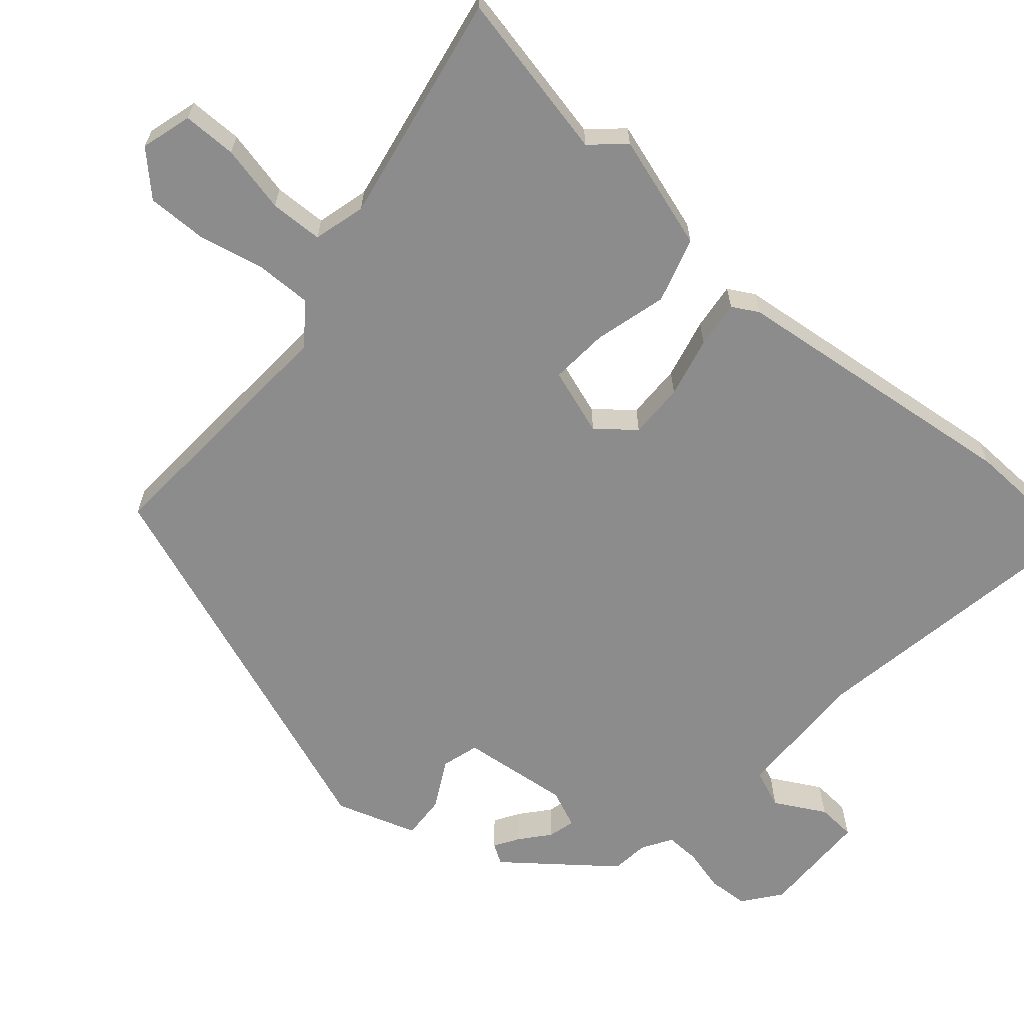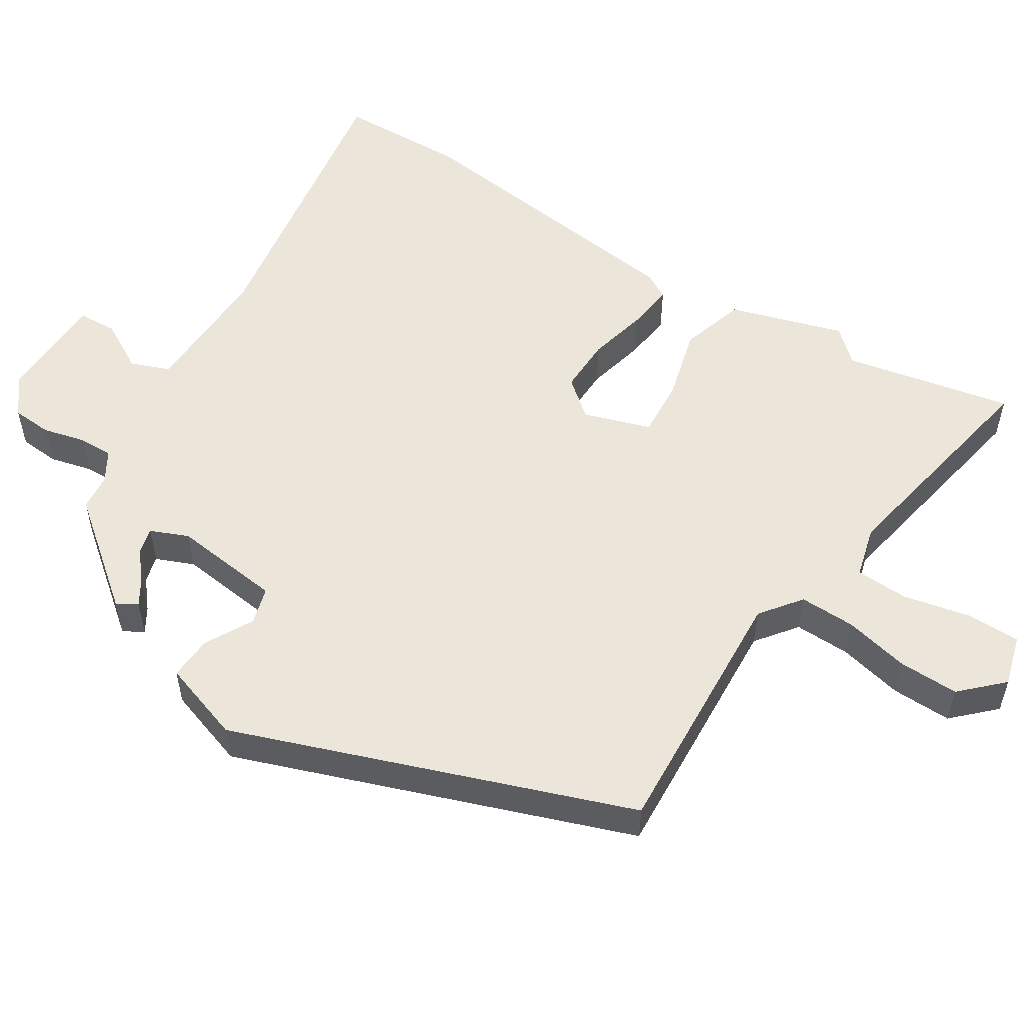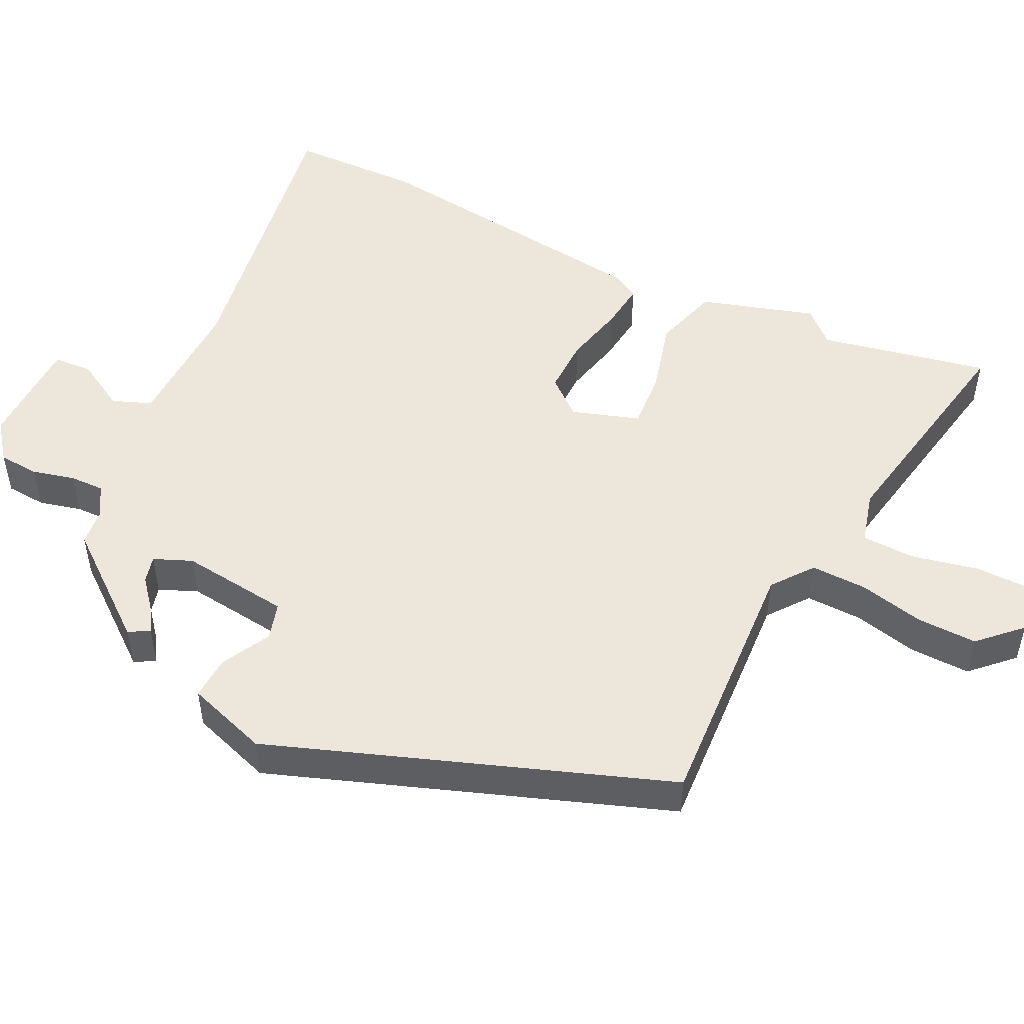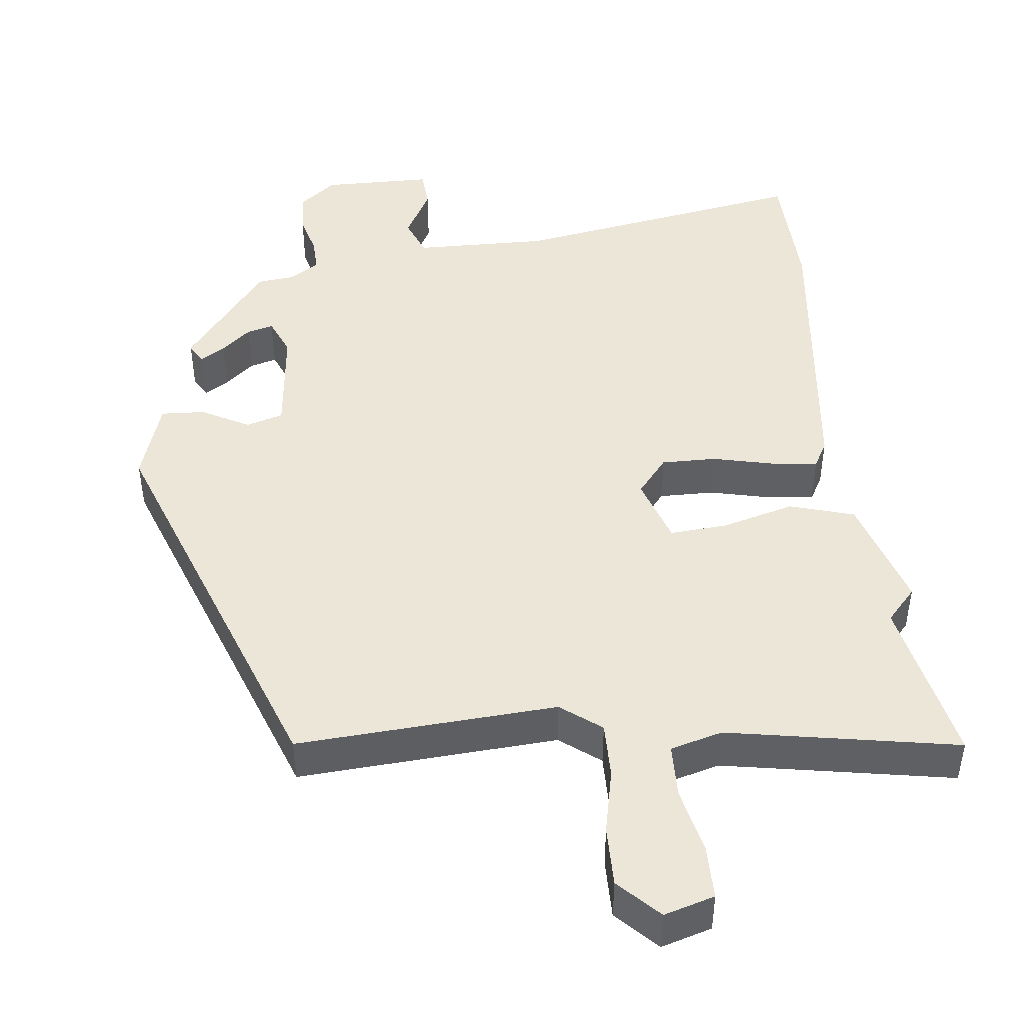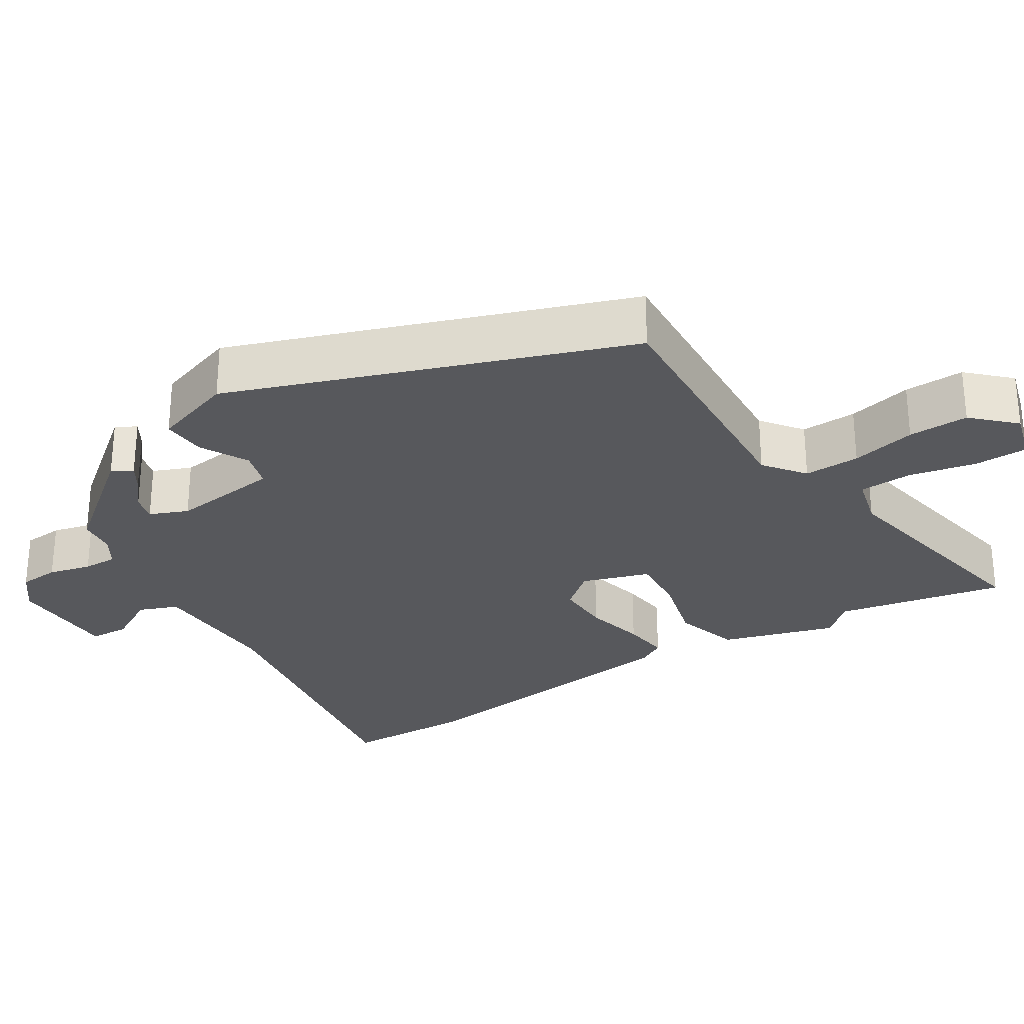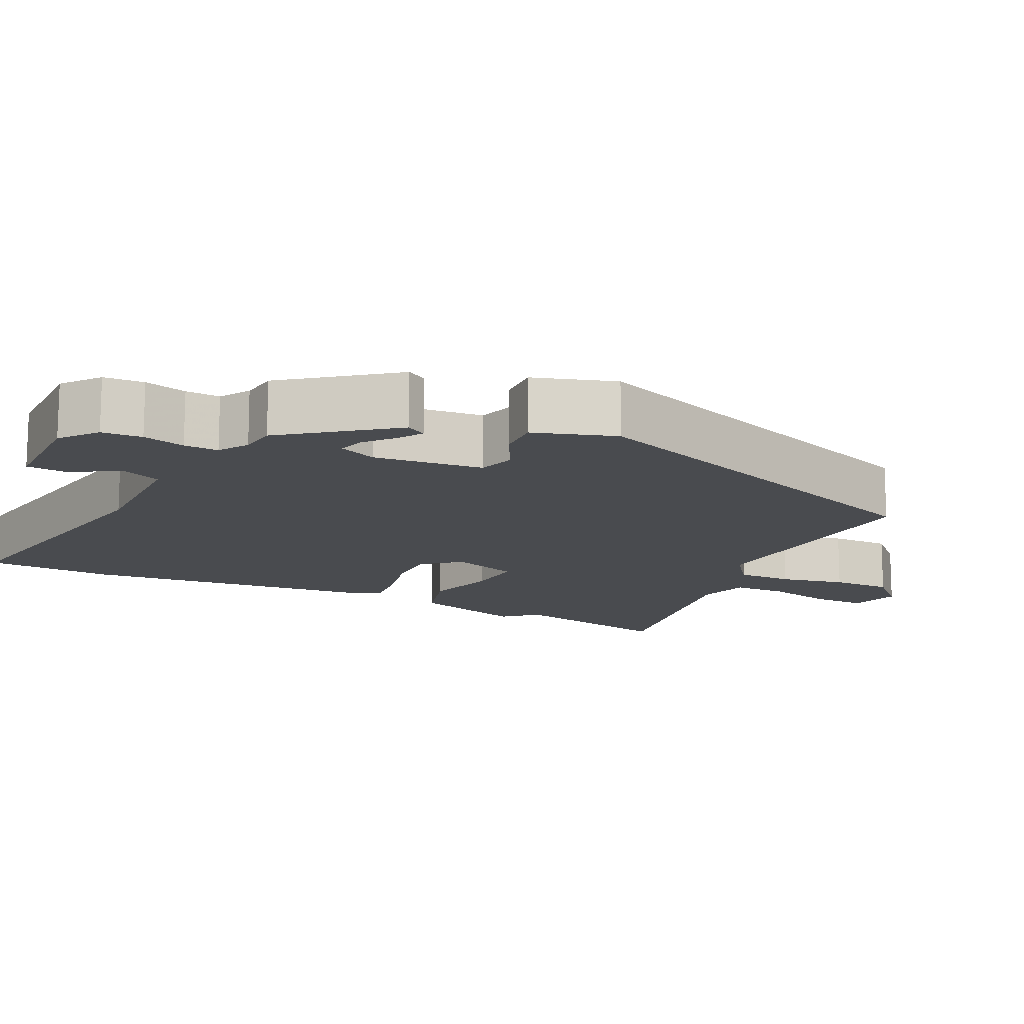
<metadata>
{"format":"obj","ext":"obj","renderer":"f3d","projection":"perspective","resolution":1024,"background":"white","views":[{"elev":-64.3,"azim":-131.4,"up":"+Y"},{"elev":54.3,"azim":122.0,"up":"+Y"},{"elev":50.7,"azim":115.7,"up":"+Y"},{"elev":46.4,"azim":172.8,"up":"+Y"},{"elev":-28.6,"azim":122.0,"up":"+Y"},{"elev":-14.0,"azim":62.8,"up":"+Y"}]}
</metadata>
<code>
v 0.348 0.07 -0.47
v -0.002 0.07 -0.452
v -0.056 0.07 -0.494
v -0.054 0.07 -0.569
v -0.034 0.07 -0.656
v -0.032 0.07 -0.737
v -0.084 0.07 -0.791
v -0.152 0.07 -0.772
v -0.153 0.07 -0.7
v -0.134 0.07 -0.61
v -0.137 0.07 -0.539
v -0.207 0.07 -0.521
v -0.516 0.07 -0.581
v -0.471 0.07 -0.355
v -0.511 0.07 -0.312
v -0.465 0.07 -0.159
v -0.378 0.07 -0.132
v -0.281 0.07 -0.157
v -0.203 0.07 -0.162
v -0.174 0.07 -0.072
v -0.215 0.07 -0.023
v -0.289 0.07 -0.025
v -0.37 0.07 -0.045
v -0.433 0.07 -0.053
v -0.453 0.07 -0.018
v -0.503 0.07 0.378
v -0.499 0.07 0.551
v -0.1 0.07 0.489
v 0.08 0.07 0.495
v 0.1 0.07 0.547
v 0.062 0.07 0.614
v 0.065 0.07 0.666
v 0.212 0.07 0.67
v 0.262 0.07 0.632
v 0.266 0.07 0.578
v 0.252 0.07 0.521
v 0.251 0.07 0.475
v 0.291 0.07 0.451
v 0.341 0.07 0.446
v 0.453 0.07 0.307
v 0.437 0.07 0.28
v 0.404 0.07 0.3
v 0.365 0.07 0.332
v 0.329 0.07 0.341
v 0.308 0.07 0.29
v 0.326 0.07 0.144
v 0.376 0.07 0.13
v 0.44 0.07 0.165
v 0.499 0.07 0.169
v 0.536 0.07 0.06
v 0.348 0 -0.47
v -0.002 0 -0.452
v -0.056 0 -0.494
v -0.054 0 -0.569
v -0.034 0 -0.656
v -0.032 0 -0.737
v -0.084 0 -0.791
v -0.152 0 -0.772
v -0.153 0 -0.7
v -0.134 0 -0.61
v -0.137 0 -0.539
v -0.207 0 -0.521
v -0.516 0 -0.581
v -0.471 0 -0.355
v -0.511 0 -0.312
v -0.465 0 -0.159
v -0.378 0 -0.132
v -0.281 0 -0.157
v -0.203 0 -0.162
v -0.174 0 -0.072
v -0.215 0 -0.023
v -0.289 0 -0.025
v -0.37 0 -0.045
v -0.433 0 -0.053
v -0.453 0 -0.018
v -0.503 0 0.378
v -0.499 0 0.551
v -0.1 0 0.489
v 0.08 0 0.495
v 0.1 0 0.547
v 0.062 0 0.614
v 0.065 0 0.666
v 0.212 0 0.67
v 0.262 0 0.632
v 0.266 0 0.578
v 0.252 0 0.521
v 0.251 0 0.475
v 0.291 0 0.451
v 0.341 0 0.446
v 0.453 0 0.307
v 0.437 0 0.28
v 0.404 0 0.3
v 0.365 0 0.332
v 0.329 0 0.341
v 0.308 0 0.29
v 0.326 0 0.144
v 0.376 0 0.13
v 0.44 0 0.165
v 0.499 0 0.169
v 0.536 0 0.06
f 47 48 49 50
f 46 47 50 1
f 45 46 1 2
f 44 45 2 3
f 40 41 42 43
f 38 39 40 43
f 37 38 43 44
f 33 34 35 36
f 33 36 37
f 30 31 32 33
f 29 30 33 37
f 28 29 37 44
f 22 23 24 25
f 21 22 25 26
f 20 21 26 27
f 15 16 17 18
f 14 15 18 19
f 12 13 14 19
f 11 12 19 20
f 7 8 9 10
f 7 10 11
f 4 5 6 7
f 3 4 7 11
f 44 3 11 20
f 20 27 28 44
f 100 99 98 97
f 51 100 97 96
f 52 51 96 95
f 53 52 95 94
f 93 92 91 90
f 93 90 89 88
f 94 93 88 87
f 86 85 84 83
f 87 86 83
f 83 82 81 80
f 87 83 80 79
f 94 87 79 78
f 75 74 73 72
f 76 75 72 71
f 77 76 71 70
f 68 67 66 65
f 69 68 65 64
f 69 64 63 62
f 70 69 62 61
f 60 59 58 57
f 61 60 57
f 57 56 55 54
f 61 57 54 53
f 70 61 53 94
f 94 78 77 70
f 1 51 52 2
f 2 52 53 3
f 3 53 54 4
f 4 54 55 5
f 5 55 56 6
f 6 56 57 7
f 7 57 58 8
f 8 58 59 9
f 9 59 60 10
f 10 60 61 11
f 11 61 62 12
f 12 62 63 13
f 13 63 64 14
f 14 64 65 15
f 15 65 66 16
f 16 66 67 17
f 17 67 68 18
f 18 68 69 19
f 19 69 70 20
f 20 70 71 21
f 21 71 72 22
f 22 72 73 23
f 23 73 74 24
f 24 74 75 25
f 25 75 76 26
f 26 76 77 27
f 27 77 78 28
f 28 78 79 29
f 29 79 80 30
f 30 80 81 31
f 31 81 82 32
f 32 82 83 33
f 33 83 84 34
f 34 84 85 35
f 35 85 86 36
f 36 86 87 37
f 37 87 88 38
f 38 88 89 39
f 39 89 90 40
f 40 90 91 41
f 41 91 92 42
f 42 92 93 43
f 43 93 94 44
f 44 94 95 45
f 45 95 96 46
f 46 96 97 47
f 47 97 98 48
f 48 98 99 49
f 49 99 100 50
f 50 100 51 1

</code>
